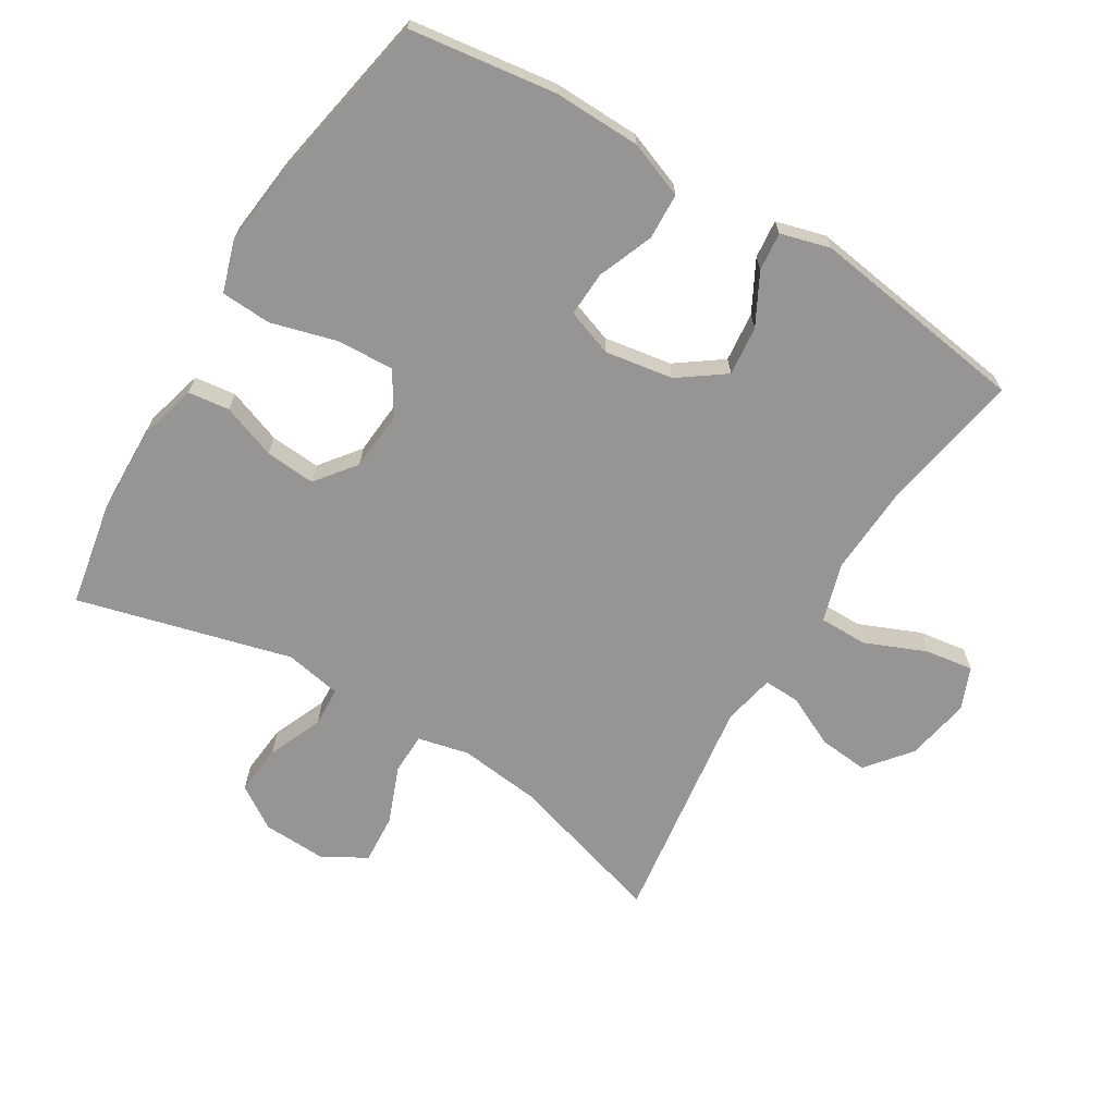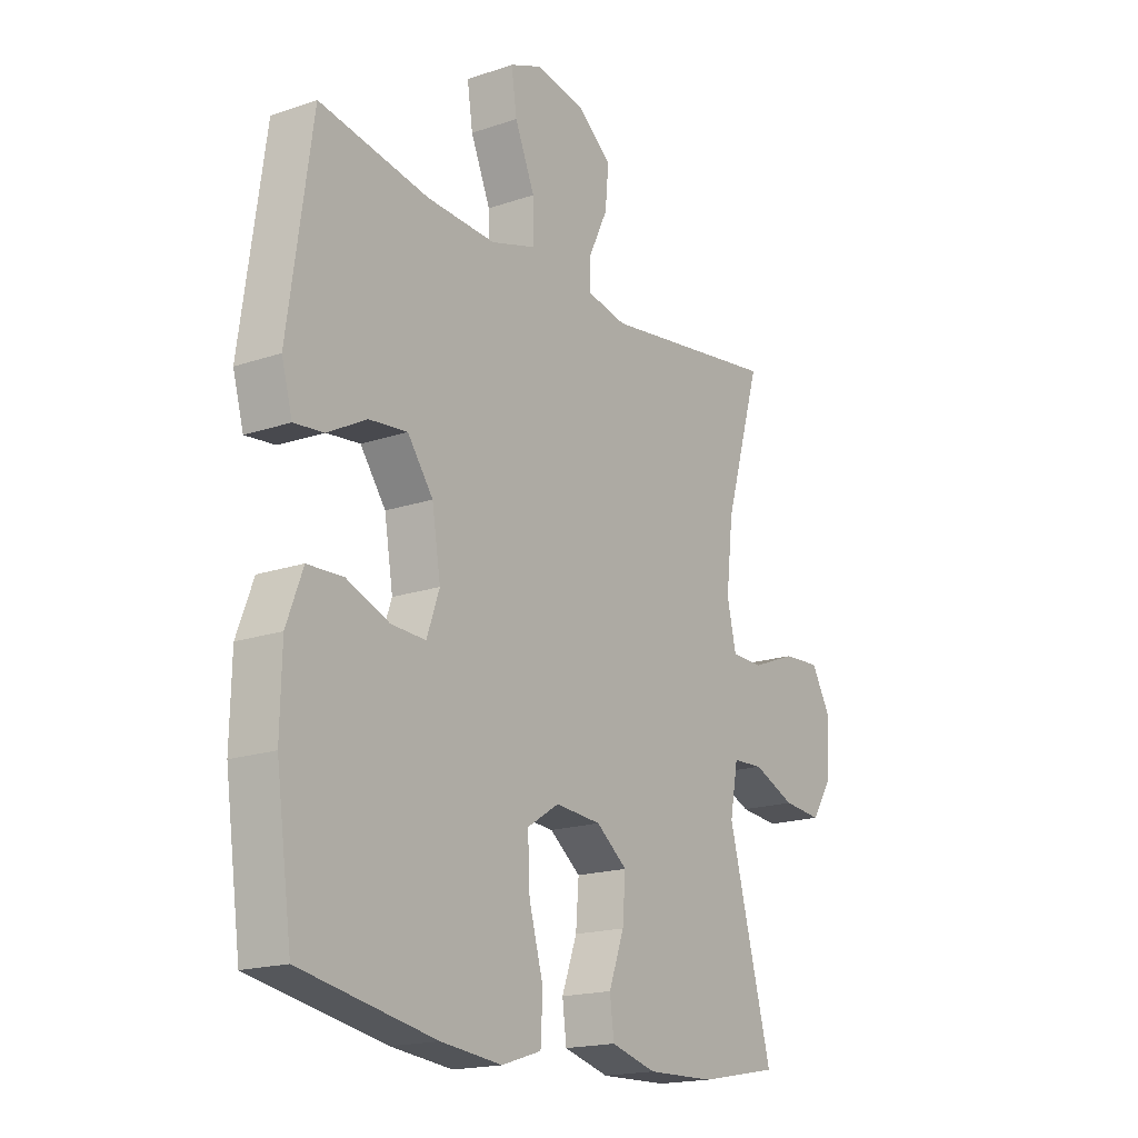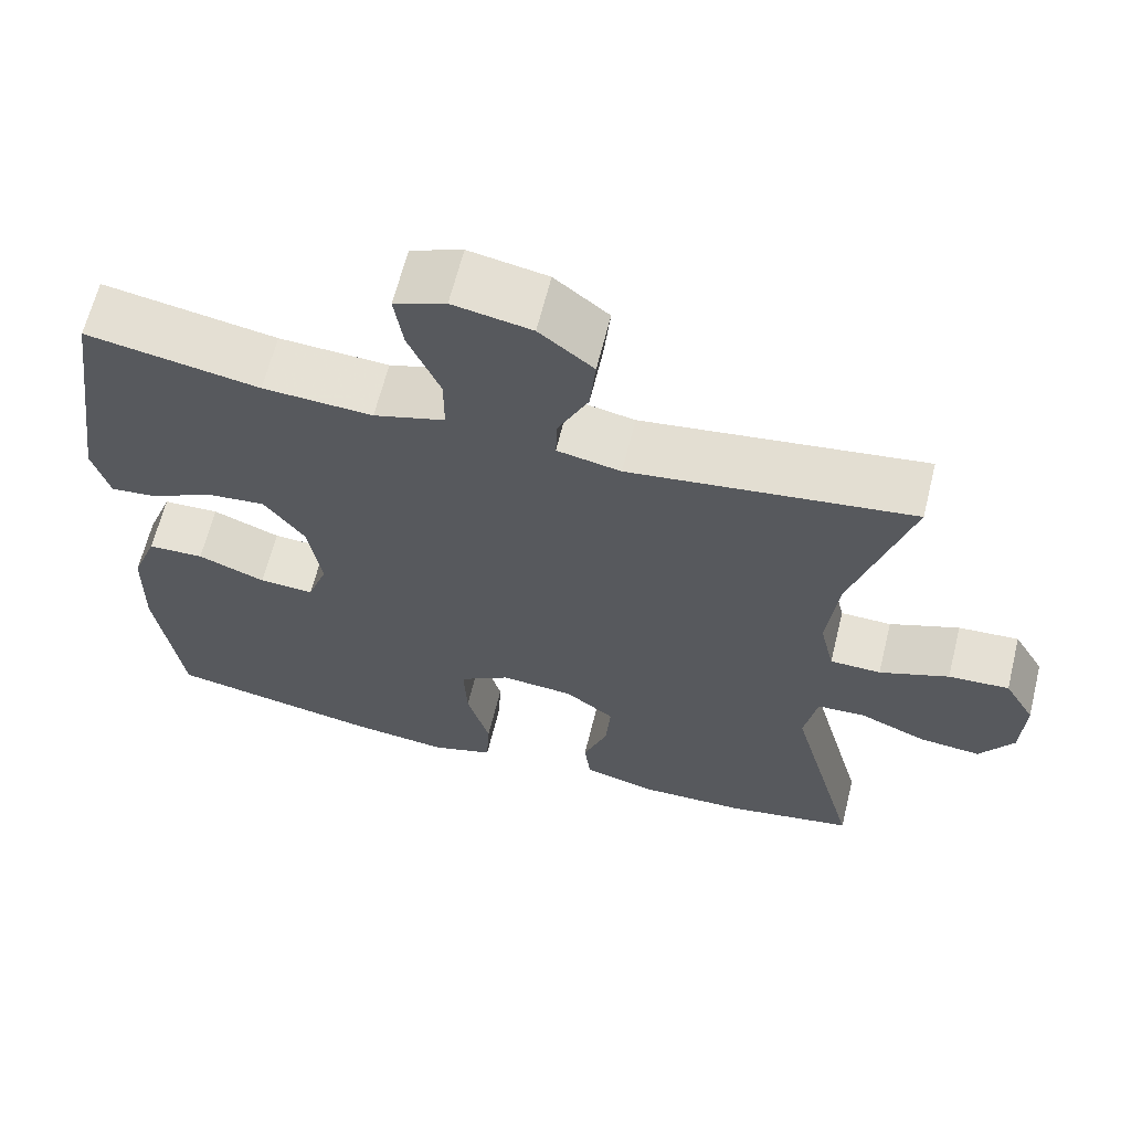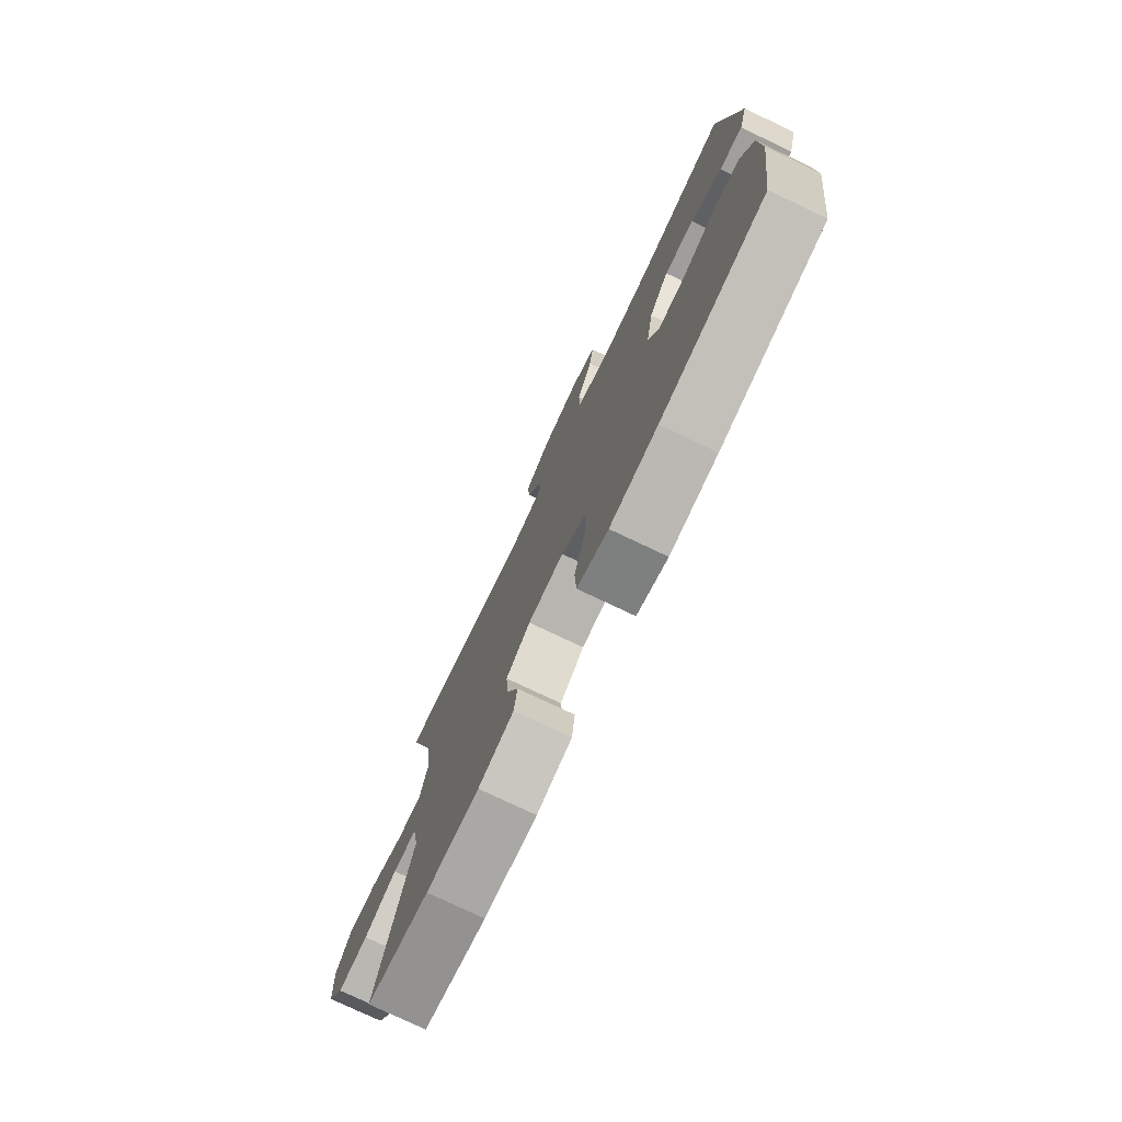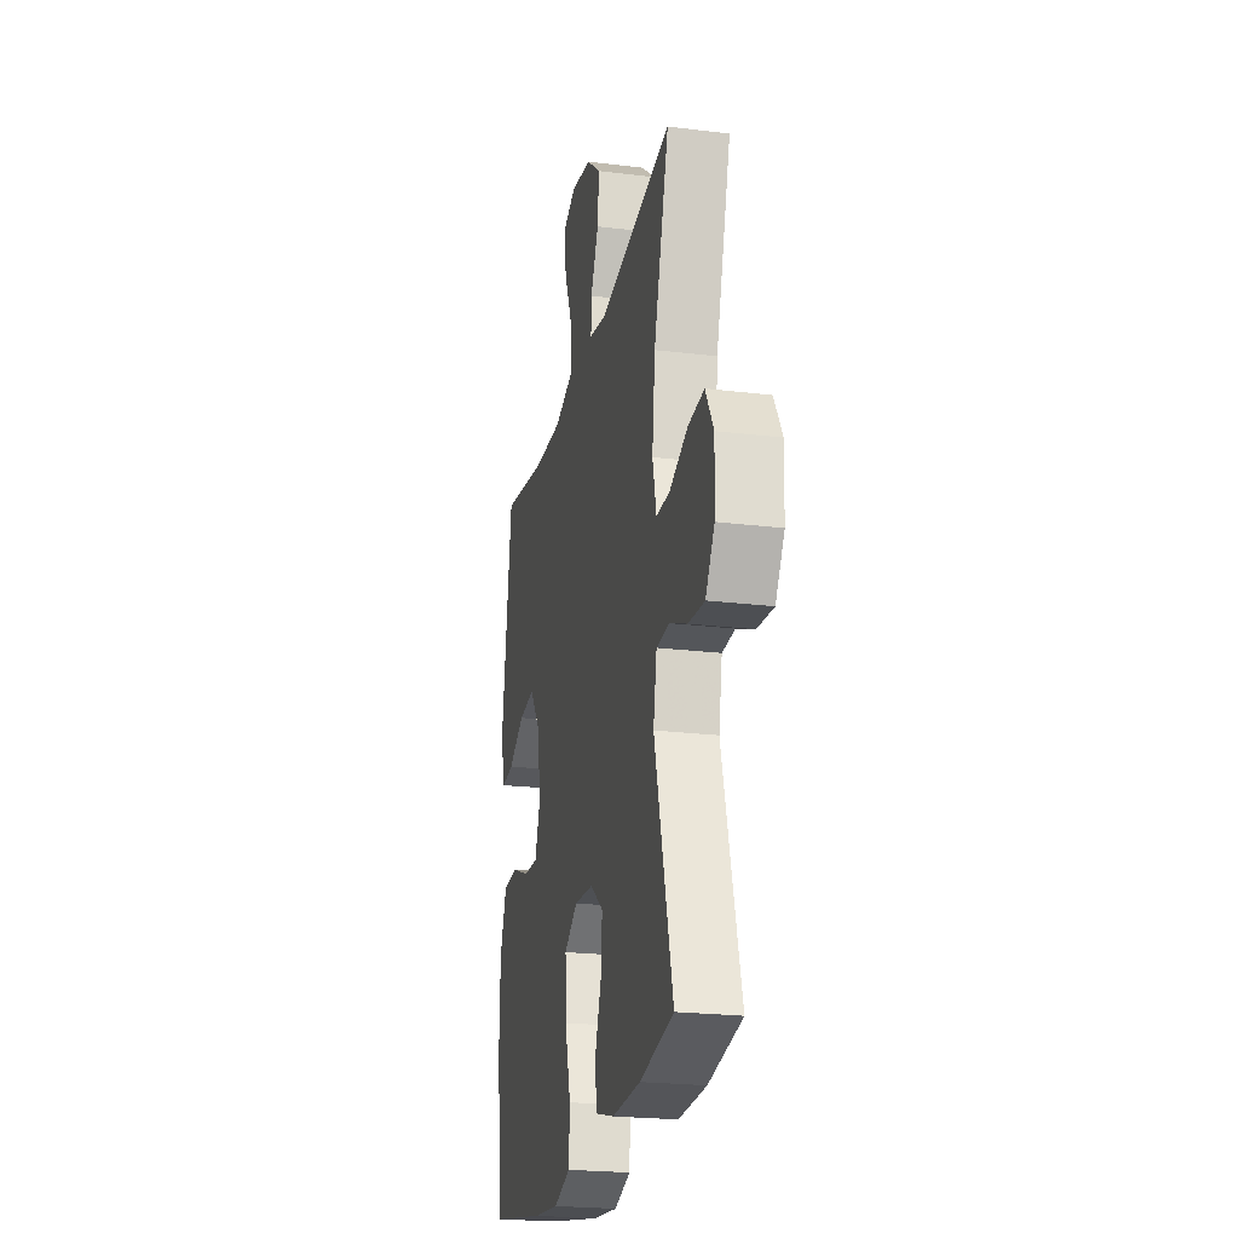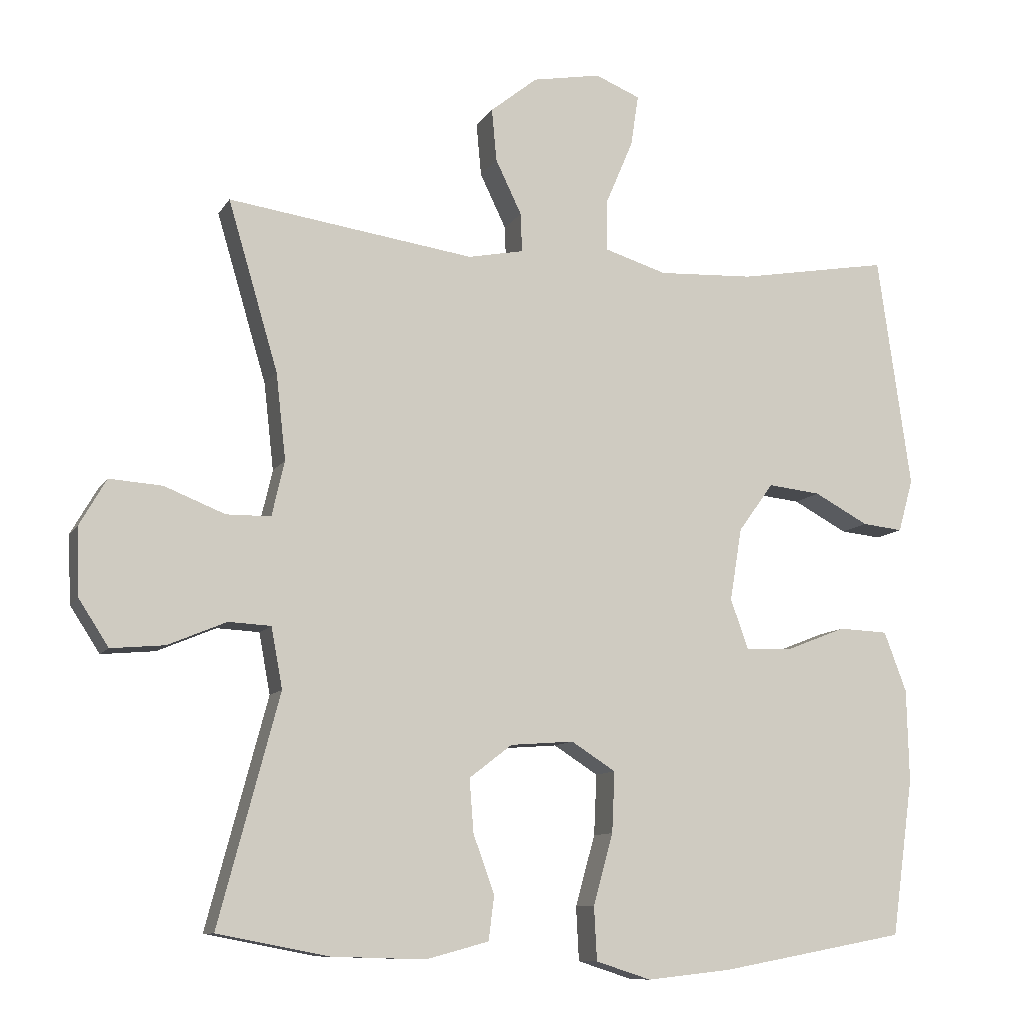
<metadata>
{"format":"obj","ext":"obj","renderer":"f3d","projection":"perspective","resolution":1024,"background":"white","views":[{"elev":-67.6,"azim":-121.4,"up":"+Y"},{"elev":-17.9,"azim":-56.2,"up":"+Z"},{"elev":64.2,"azim":13.9,"up":"+Z"},{"elev":-76.9,"azim":-115.4,"up":"+Z"},{"elev":-23.0,"azim":78.2,"up":"+Z"},{"elev":-10.1,"azim":160.7,"up":"+Z"}]}
</metadata>
<code>
v -0.5 0.07 -0.5
v -0.531 0.07 -0.278
v -0.528 0.07 -0.146
v -0.496 0.07 -0.061
v -0.426 0.07 -0.058
v -0.342 0.07 -0.091
v -0.274 0.07 -0.094
v -0.249 0.07 -0.023
v -0.266 0.07 0.08
v -0.316 0.07 0.149
v -0.391 0.07 0.141
v -0.468 0.07 0.1
v -0.526 0.07 0.094
v -0.547 0.07 0.169
v -0.5 0.07 0.5
v -0.285 0.07 0.462
v -0.149 0.07 0.455
v -0.061 0.07 0.482
v -0.061 0.07 0.555
v -0.1 0.07 0.647
v -0.111 0.07 0.72
v -0.047 0.07 0.746
v 0.05 0.07 0.728
v 0.117 0.07 0.674
v 0.11 0.07 0.599
v 0.073 0.07 0.522
v 0.071 0.07 0.467
v 0.15 0.07 0.451
v 0.5 0.07 0.5
v 0.429 0.07 0.26
v 0.415 0.07 0.137
v 0.433 0.07 0.059
v 0.496 0.07 0.058
v 0.582 0.07 0.092
v 0.657 0.07 0.097
v 0.695 0.07 0.031
v 0.691 0.07 -0.065
v 0.649 0.07 -0.13
v 0.573 0.07 -0.123
v 0.49 0.07 -0.088
v 0.43 0.07 -0.091
v 0.414 0.07 -0.177
v 0.5 0.07 -0.5
v 0.342 0.07 -0.53
v 0.209 0.07 -0.534
v 0.12 0.07 -0.51
v 0.112 0.07 -0.447
v 0.142 0.07 -0.365
v 0.148 0.07 -0.289
v 0.087 0.07 -0.242
v -0.003 0.07 -0.235
v -0.066 0.07 -0.275
v -0.062 0.07 -0.361
v -0.034 0.07 -0.461
v -0.038 0.07 -0.537
v -0.116 0.07 -0.562
v -0.236 0.07 -0.549
v -0.5 0 -0.5
v -0.531 0 -0.278
v -0.528 0 -0.146
v -0.496 0 -0.061
v -0.426 0 -0.058
v -0.342 0 -0.091
v -0.274 0 -0.094
v -0.249 0 -0.023
v -0.266 0 0.08
v -0.316 0 0.149
v -0.391 0 0.141
v -0.468 0 0.1
v -0.526 0 0.094
v -0.547 0 0.169
v -0.5 0 0.5
v -0.285 0 0.462
v -0.149 0 0.455
v -0.061 0 0.482
v -0.061 0 0.555
v -0.1 0 0.647
v -0.111 0 0.72
v -0.047 0 0.746
v 0.05 0 0.728
v 0.117 0 0.674
v 0.11 0 0.599
v 0.073 0 0.522
v 0.071 0 0.467
v 0.15 0 0.451
v 0.5 0 0.5
v 0.429 0 0.26
v 0.415 0 0.137
v 0.433 0 0.059
v 0.496 0 0.058
v 0.582 0 0.092
v 0.657 0 0.097
v 0.695 0 0.031
v 0.691 0 -0.065
v 0.649 0 -0.13
v 0.573 0 -0.123
v 0.49 0 -0.088
v 0.43 0 -0.091
v 0.414 0 -0.177
v 0.5 0 -0.5
v 0.342 0 -0.53
v 0.209 0 -0.534
v 0.12 0 -0.51
v 0.112 0 -0.447
v 0.142 0 -0.365
v 0.148 0 -0.289
v 0.087 0 -0.242
v -0.003 0 -0.235
v -0.066 0 -0.275
v -0.062 0 -0.361
v -0.034 0 -0.461
v -0.038 0 -0.537
v -0.116 0 -0.562
v -0.236 0 -0.549
f 4 5 6
f 3 4 6
f 2 3 6
f 1 2 6
f 57 1 6
f 56 57 6
f 55 56 6
f 54 55 6
f 53 54 6
f 52 53 6 7
f 51 52 7 8
f 50 51 8 9
f 49 50 9 10
f 46 47 48
f 45 46 48
f 44 45 48
f 43 44 48
f 42 43 48
f 41 42 48 49
f 38 39 40
f 37 38 40
f 36 37 40
f 35 36 40
f 34 35 40
f 33 34 40
f 32 33 40 41
f 41 49 10
f 32 41 10
f 31 32 10
f 28 29 30
f 30 31 10
f 28 30 10
f 27 28 10
f 24 25 26
f 23 24 26
f 22 23 26
f 21 22 26
f 20 21 26
f 19 20 26
f 18 19 26 27
f 14 15 16
f 13 14 16
f 12 13 16
f 11 12 16
f 11 16 17
f 17 18 27
f 11 17 27
f 10 11 27
f 63 62 61
f 63 61 60
f 63 60 59
f 63 59 58
f 63 58 114
f 63 114 113
f 63 113 112
f 63 112 111
f 63 111 110
f 64 63 110 109
f 65 64 109 108
f 66 65 108 107
f 67 66 107 106
f 105 104 103
f 105 103 102
f 105 102 101
f 105 101 100
f 105 100 99
f 106 105 99 98
f 97 96 95
f 97 95 94
f 97 94 93
f 97 93 92
f 97 92 91
f 97 91 90
f 98 97 90 89
f 67 106 98
f 67 98 89
f 67 89 88
f 87 86 85
f 67 88 87
f 67 87 85
f 67 85 84
f 83 82 81
f 83 81 80
f 83 80 79
f 83 79 78
f 83 78 77
f 83 77 76
f 84 83 76 75
f 73 72 71
f 73 71 70
f 73 70 69
f 73 69 68
f 74 73 68
f 84 75 74
f 84 74 68
f 84 68 67
f 1 58 59 2
f 2 59 60 3
f 3 60 61 4
f 4 61 62 5
f 5 62 63 6
f 6 63 64 7
f 7 64 65 8
f 8 65 66 9
f 9 66 67 10
f 10 67 68 11
f 11 68 69 12
f 12 69 70 13
f 13 70 71 14
f 14 71 72 15
f 15 72 73 16
f 16 73 74 17
f 17 74 75 18
f 18 75 76 19
f 19 76 77 20
f 20 77 78 21
f 21 78 79 22
f 22 79 80 23
f 23 80 81 24
f 24 81 82 25
f 25 82 83 26
f 26 83 84 27
f 27 84 85 28
f 28 85 86 29
f 29 86 87 30
f 30 87 88 31
f 31 88 89 32
f 32 89 90 33
f 33 90 91 34
f 34 91 92 35
f 35 92 93 36
f 36 93 94 37
f 37 94 95 38
f 38 95 96 39
f 39 96 97 40
f 40 97 98 41
f 41 98 99 42
f 42 99 100 43
f 43 100 101 44
f 44 101 102 45
f 45 102 103 46
f 46 103 104 47
f 47 104 105 48
f 48 105 106 49
f 49 106 107 50
f 50 107 108 51
f 51 108 109 52
f 52 109 110 53
f 53 110 111 54
f 54 111 112 55
f 55 112 113 56
f 56 113 114 57
f 57 114 58 1

</code>
